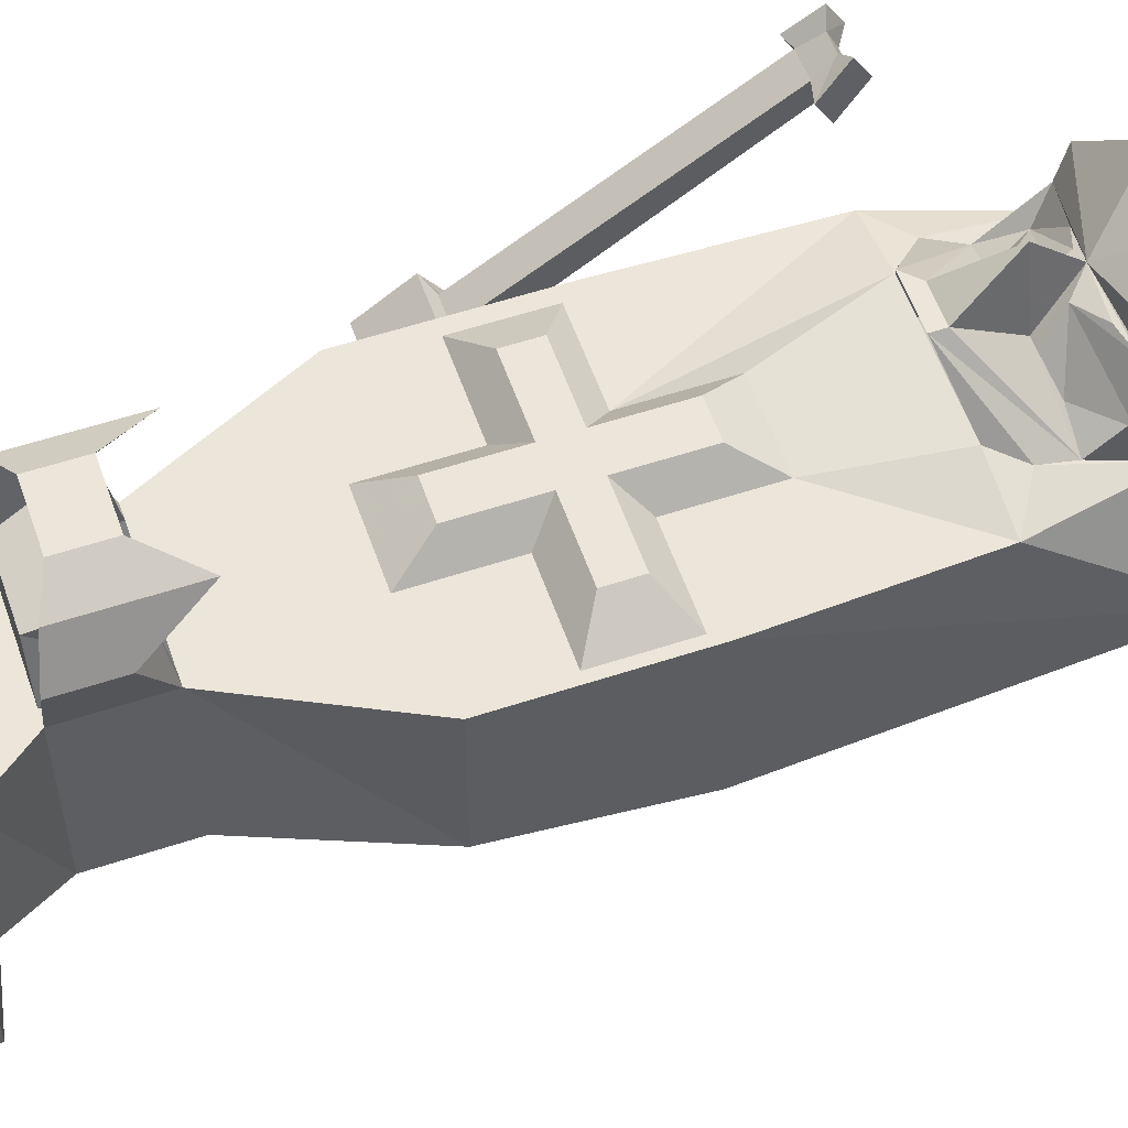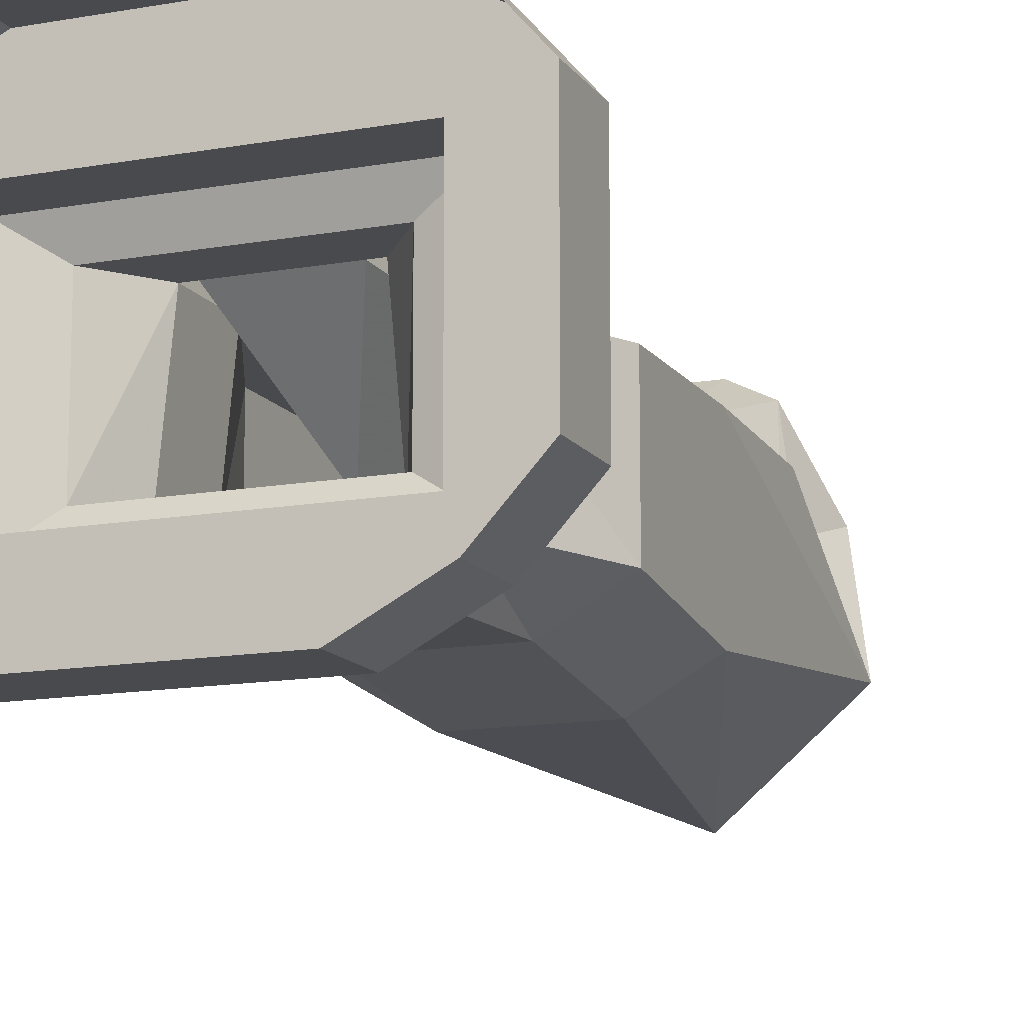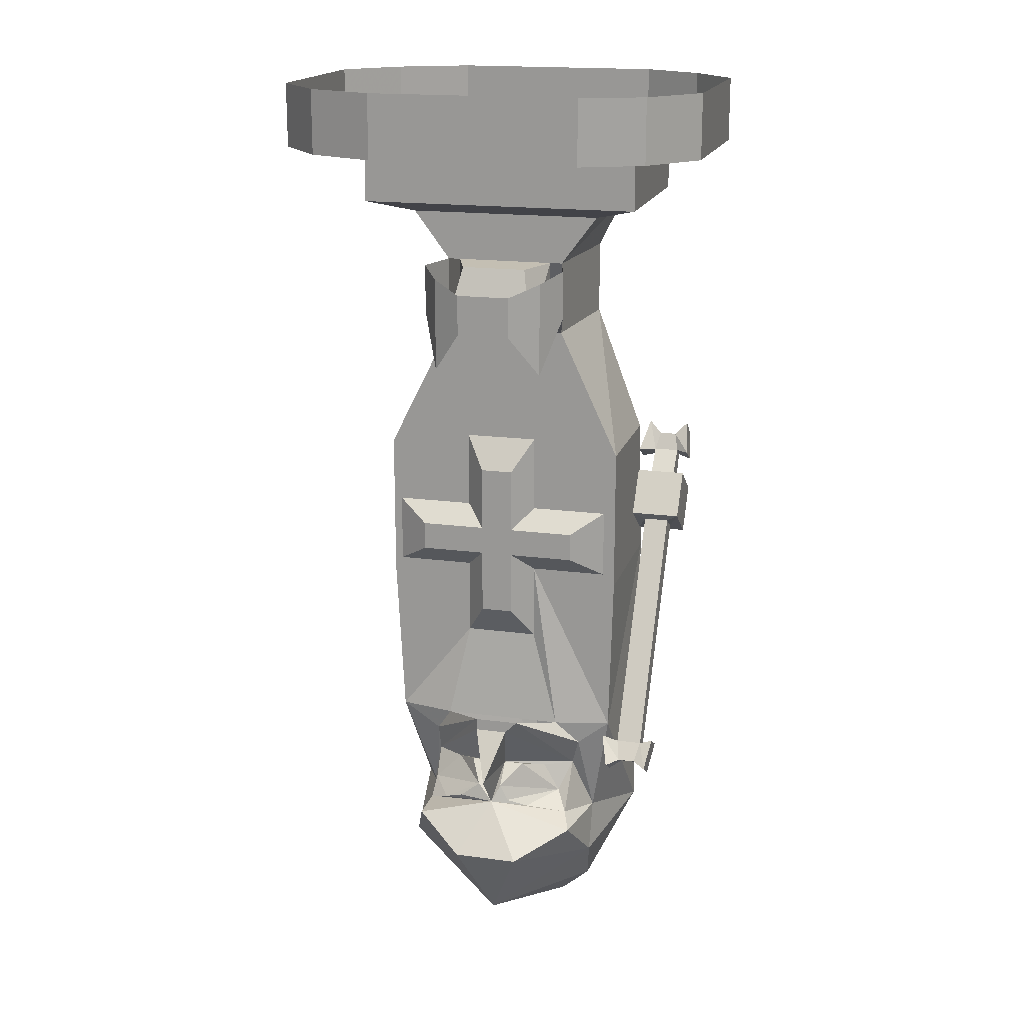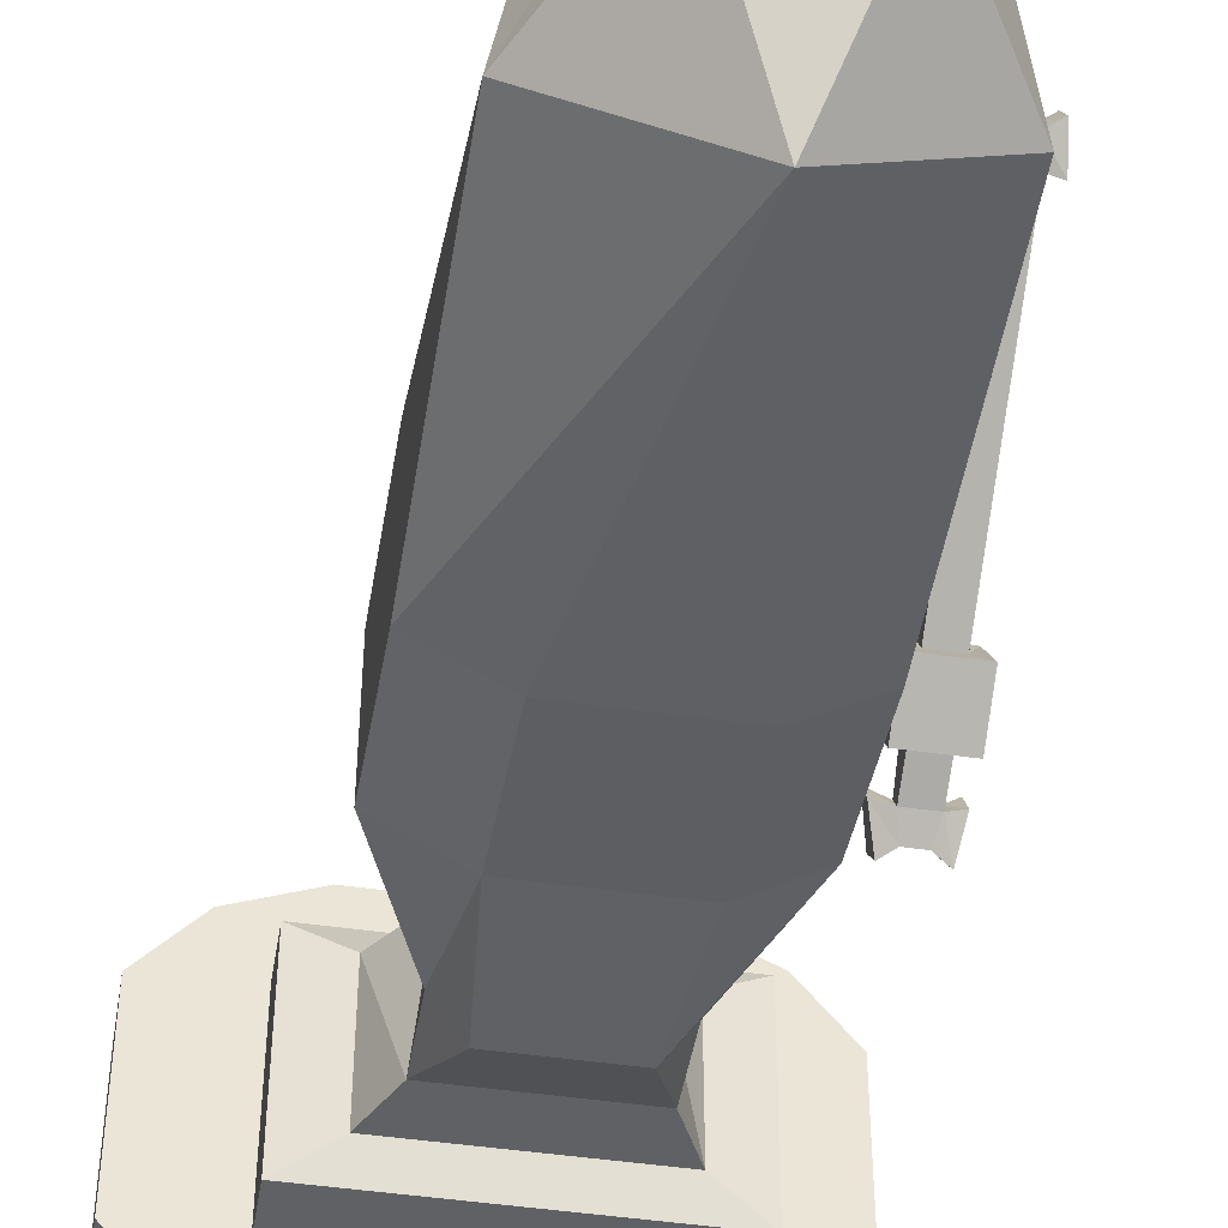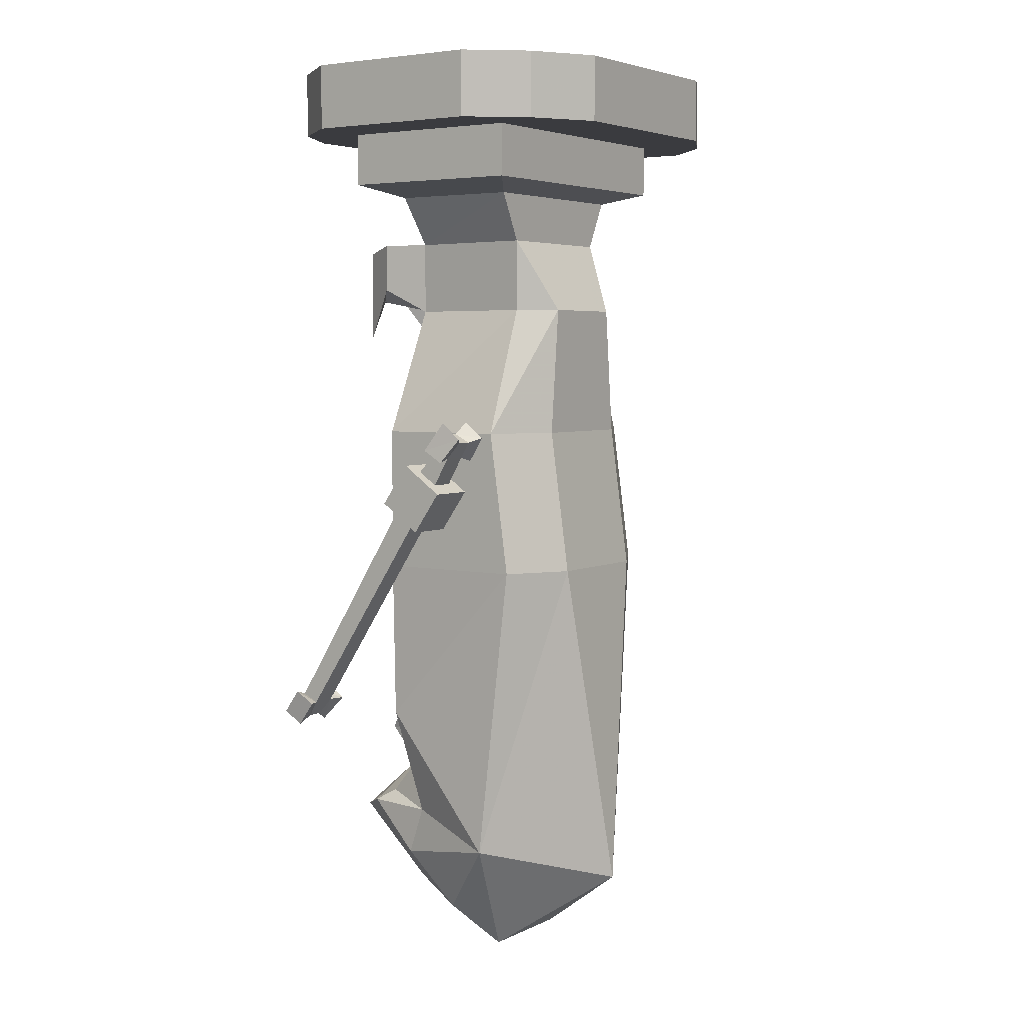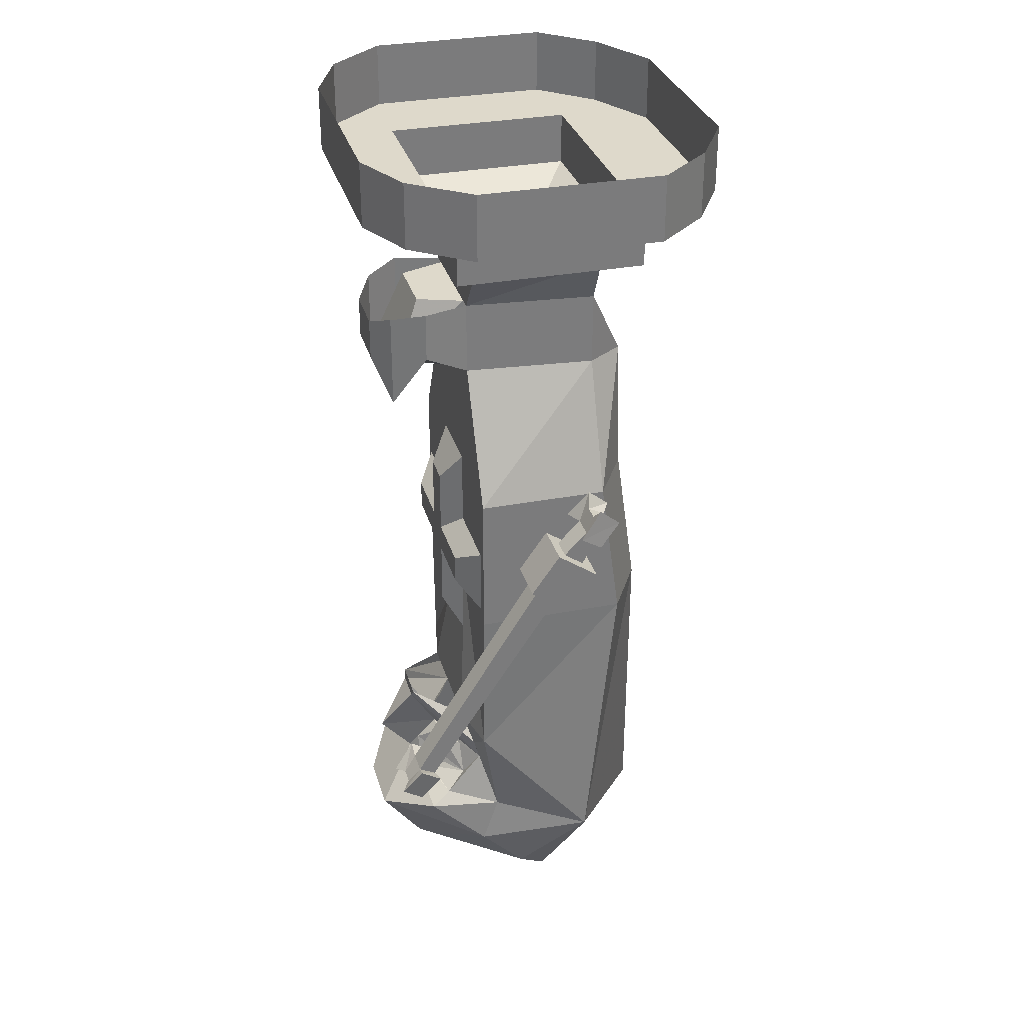
<metadata>
{"format":"obj","ext":"obj","renderer":"f3d","projection":"perspective","resolution":1024,"background":"white","views":[{"elev":56.1,"azim":-109.1,"up":"+Z"},{"elev":-13.3,"azim":-157.8,"up":"+Z"},{"elev":17.7,"azim":14.9,"up":"+Y"},{"elev":-46.4,"azim":-9.4,"up":"+Z"},{"elev":4.6,"azim":124.3,"up":"+Y"},{"elev":31.7,"azim":74.8,"up":"+Y"}]}
</metadata>
<code>
v -0.03906 -0.8984 0.1641
v 0.02344 -0.8984 0.1641
v 0.02344 -0.7734 0.1641
v -0.03906 -0.7734 0.1641
v -0.07812 -0.8594 0.125
v -0.2266 -0.8594 0.125
v -0.1641 -0.8984 0.1641
v -0.03906 -0.9531 0.1641
v 0.02344 -0.9531 0.1641
v 0.1484 -0.9531 0.1641
v 0.1484 -0.8984 0.1641
v 0.0625 -0.8594 0.125
v 0.0625 -0.7109 0.125
v -0.07812 -0.7109 0.125
v -0.2422 -0.7344 0.125
v -0.2266 -0.9922 0.125
v -0.1641 -0.9531 0.1641
v -0.07812 -0.9922 0.125
v -0.07812 -1.141 0.125
v -0.03906 -1.078 0.1641
v 0.02344 -1.078 0.1641
v 0.0625 -0.9922 0.125
v 0.2109 -0.9922 0.125
v 0.2109 -0.8594 0.125
v 0.2344 -0.7344 0.125
v 0.09375 -0.4844 0.125
v -0.09375 -0.4844 0.125
v -0.1172 -0.4844 0.125
v -0.2422 -0.7344 -0.125
v -0.2422 -1.016 -0.1641
v -0.2422 -1.016 0.125
v 0.0625 -1.141 0.125
v 0.1172 -1.328 0.1484
v 0.2266 -1.328 0.125
v 0.2344 -1.016 0.125
v 0.2344 -0.7344 -0.125
v 0.1406 -0.4844 -0.125
v 0.1172 -0.4844 0.125
v 0.1406 -0.4375 0.2109
v 0.08594 -0.4609 0.2578
v 0.09375 -0.3438 0.125
v 0 -0.5312 -0.07031
v 0 -0.6719 -0.07031
v -0.09375 -0.3438 0.125
v -0.0625 -0.3438 0.2109
v -0.08594 -0.4609 0.2578
v -0.1406 -0.4375 0.2109
v -0.1172 -0.3438 0.125
v -0.1406 -0.4844 -0.125
v -0.1172 -0.7344 -0.1953
v -0.1172 -1.016 -0.2344
v 0 -1.672 -0.2734
v -0.2422 -1.594 -0.1016
v -0.2266 -1.328 0.125
v -0.1172 -1.328 0.1484
v 0.125 -1.484 0.1484
v 0.09375 -1.43 0.1484
v 0.05469 -1.414 0.1875
v 0.01562 -1.453 0.2266
v 0.03125 -1.484 0.2266
v 0.07031 -1.5 0.2109
v 0.1484 -1.516 0.1875
v 0.1484 -1.43 0.1172
v 0.01562 -1.414 0.1875
v 0 -1.484 0.2422
v 0.1641 -1.539 0.2266
v 0.1875 -1.539 0.08594
v 0.1641 -1.375 0.1328
v 0.05469 -1.297 0.2422
v 0.03125 -1.32 0.2422
v 0 -1.414 0.3047
v -0.03125 -1.414 0.1875
v -0.03125 -1.453 0.2266
v -0.07031 -1.484 0.2266
v -0.1094 -1.5 0.2109
v -0.1484 -1.516 0.1875
v -0.1484 -1.516 0.2656
v -0.05469 -1.578 0.3203
v 0.07031 -1.578 0.3203
v 0.1875 -1.633 0.1172
v 0.2422 -1.594 -0.1016
v -0.05469 -1.414 0.1875
v -0.09375 -1.43 0.1484
v -0.1484 -1.484 0.1484
v -0.03125 -1.32 0.2422
v -0.03125 -1.297 0.2422
v -0.1484 -1.43 0.1172
v 0.2578 -0.9297 -0.02344
v 0.3516 -0.9297 -0.02344
v 0.3516 -0.875 0.05469
v 0.2578 -0.875 0.05469
v 0.2578 -0.8516 -0.07812
v 0.3516 -0.8516 -0.07812
v 0.3516 -0.7969 0
v 0.2578 -0.7969 0
v 0.3281 -0.8359 -0.05469
v 0.2812 -0.8359 -0.05469
v 0.2812 -0.8125 -0.01562
v 0.3281 -0.8125 -0.01562
v 0.0625 -0.3438 0.2109
v -0.04688 -0.4609 0.3047
v -0.1016 -0.5391 0.2734
v -0.1406 -0.3438 0.2109
v 0.09375 -0.4844 -0.1953
v -0.09375 -0.4844 -0.1953
v -0.1406 -0.3438 -0.125
v 0.1406 -0.3438 -0.125
v 0.1172 -0.7344 -0.1953
v -0.1875 -0.25 0.125
v -0.1875 -0.25 -0.125
v 0.1875 -0.25 -0.125
v 0.1172 -0.3438 0.125
v 0.1172 -1.016 -0.2344
v 0.2344 -1.016 -0.1641
v 0.2812 -0.9141 0
v 0.3281 -0.9141 0
v 0.3281 -0.8906 0.03906
v 0.2812 -0.8906 0.03906
v 0.3281 -1.305 0.2578
v 0.2812 -1.305 0.2578
v 0.3281 -1.289 0.2891
v 0.3516 -1.281 0.2891
v 0.3516 -1.305 0.25
v 0.3203 -1.336 0.2812
v 0.2891 -1.336 0.2812
v 0.2656 -1.352 0.2891
v 0.25 -1.305 0.25
v 0.2812 -1.289 0.2891
v 0.2891 -1.32 0.3125
v 0.3203 -1.32 0.3125
v 0.3438 -1.328 0.3281
v 0.3438 -1.352 0.2891
v 0.2656 -1.328 0.3281
v 0.25 -1.281 0.2891
v 0.2812 -0.7812 -0.08594
v 0.3281 -0.7812 -0.08594
v 0.2812 -0.7656 -0.0625
v 0.25 -0.7656 -0.04688
v 0.25 -0.7891 -0.08594
v 0.2891 -0.75 -0.1094
v 0.3203 -0.75 -0.1094
v 0.3438 -0.7422 -0.125
v 0.3516 -0.7891 -0.08594
v 0.3281 -0.7656 -0.0625
v 0.2891 -0.7344 -0.07812
v 0.3203 -0.7344 -0.07812
v 0.3438 -0.7109 -0.08594
v 0.3516 -0.7656 -0.04688
v 0.2656 -0.7109 -0.08594
v 0.2656 -0.7422 -0.125
v 0.1406 -0.3438 0.2109
v 0.1094 -0.3594 0.2734
v 0.1094 -0.5391 0.2734
v 0.05469 -0.4609 0.3047
v -0.04688 -0.3828 0.3047
v -0.1016 -0.3594 0.2734
v 0.05469 -0.3828 0.3047
v 0 -1.742 0.2266
v 0.1641 -1.742 0.02344
v 0.09375 -1.828 -0.04688
v -0.1094 -1.828 -0.04688
v -0.1484 -1.742 0.02344
v -0.2031 -1.633 0.1172
v -0.1641 -1.539 0.08594
v -0.1484 -1.375 0.1328
v -0.4375 -0.125 -0.1719
v -0.4375 -0.125 0.1719
v -0.4375 0 0.1719
v -0.4375 0 -0.1719
v -0.3438 0 -0.2734
v -0.3438 -0.125 -0.2734
v -0.2734 -0.125 -0.1797
v -0.2734 -0.125 0.1797
v -0.3438 -0.125 0.2812
v -0.3438 0 0.2812
v -0.2109 -0.125 0.3359
v -0.2109 0 0.3359
v 0.1953 0 0.3359
v 0.1953 -0.125 0.3359
v 0.3125 -0.125 0.2812
v 0.3125 0 0.2812
v 0.3984 -0.125 0.1719
v 0.3984 0 0.1719
v 0.3984 0 -0.1719
v 0.3984 -0.125 -0.1719
v 0.3125 -0.125 -0.2734
v 0.3125 0 -0.2734
v 0.1953 -0.125 -0.3438
v 0.1953 0 -0.3438
v -0.2109 0 -0.3438
v -0.2109 -0.125 -0.3438
v 0.2734 -0.125 -0.1797
v 0.2734 -0.2266 -0.1797
v -0.2734 -0.2266 -0.1797
v -0.2734 -0.2266 0.1797
v 0.2734 -0.125 0.1797
v 0.2734 -0.2266 0.1797
v 0.1875 -0.25 0.125
f 1 2 3
f 1 3 4
f 1 7 8
f 1 8 2
f 2 8 9
f 2 9 10
f 2 10 11
f 7 17 8
f 8 20 9
f 9 20 21
f 197 195 109
f 197 109 198
f 197 198 193
f 193 198 111
f 193 111 194
f 194 111 110
f 194 110 195
f 195 110 109
f 1 4 5
f 1 5 6
f 1 6 7
f 2 11 12
f 2 12 13
f 2 13 3
f 3 13 4
f 4 13 14
f 4 14 5
f 6 16 7
f 7 16 17
f 8 17 18
f 8 18 19
f 8 19 20
f 9 21 22
f 9 22 23
f 9 23 10
f 10 23 24
f 10 24 11
f 11 24 12
f 16 18 17
f 19 32 21
f 19 21 20
f 21 32 22
f 5 14 15
f 5 15 6
f 6 15 16
f 12 24 13
f 13 24 25
f 13 25 26
f 13 26 14
f 14 26 27
f 14 27 28
f 14 28 15
f 15 28 29
f 15 29 30
f 15 30 31
f 15 31 16
f 16 31 18
f 22 32 33
f 22 33 34
f 22 34 23
f 23 34 35
f 23 35 24
f 24 35 25
f 25 35 36
f 25 36 37
f 25 37 38
f 25 38 26
f 28 48 49
f 28 49 29
f 29 49 50
f 29 50 51
f 29 51 30
f 30 51 52
f 30 52 53
f 30 53 31
f 31 53 54
f 31 54 18
f 18 54 19
f 19 54 55
f 19 55 32
f 32 55 33
f 88 89 90
f 88 90 91
f 88 91 92
f 88 92 89
f 89 92 93
f 89 93 94
f 89 94 90
f 90 94 91
f 91 94 95
f 91 95 92
f 92 95 93
f 92 93 96
f 92 96 97
f 92 97 95
f 95 97 98
f 95 98 94
f 95 94 93
f 93 94 99
f 93 99 96
f 104 105 106
f 104 106 107
f 104 107 37
f 104 37 36
f 104 36 108
f 104 108 105
f 105 108 50
f 105 50 49
f 105 49 106
f 106 49 48
f 106 48 109
f 106 109 110
f 106 110 107
f 107 110 111
f 107 111 112
f 107 112 38
f 107 38 37
f 113 51 50
f 113 50 108
f 113 108 114
f 113 114 81
f 113 81 52
f 113 52 51
f 114 108 36
f 114 36 35
f 114 35 34
f 114 34 81
f 89 88 115
f 89 115 116
f 89 116 90
f 90 116 117
f 90 117 91
f 91 117 118
f 91 118 88
f 88 118 115
f 96 97 98
f 96 98 99
f 94 98 99
f 138 139 150
f 138 150 149
f 166 167 168
f 166 168 169
f 166 169 170
f 166 170 171
f 167 174 168
f 168 174 175
f 175 174 176
f 175 176 177
f 177 176 178
f 178 176 179
f 178 179 180
f 178 180 181
f 181 180 182
f 181 182 183
f 183 182 184
f 184 182 185
f 184 185 186
f 184 186 187
f 187 186 188
f 187 188 189
f 189 188 190
f 190 188 191
f 190 191 171
f 190 171 170
f 172 192 193
f 172 193 194
f 172 194 173
f 173 194 195
f 173 195 196
f 197 193 192
f 197 192 196
f 197 196 195
f 48 112 198
f 48 198 109
f 112 111 198
f 26 38 39
f 26 39 40
f 26 40 41
f 26 41 42
f 26 42 43
f 43 42 44
f 43 44 27
f 27 44 45
f 27 45 46
f 27 46 28
f 28 46 47
f 28 47 48
f 56 61 62
f 56 62 63
f 56 63 57
f 57 63 64
f 57 64 58
f 58 64 59
f 59 64 65
f 59 65 60
f 60 65 61
f 61 65 62
f 62 65 66
f 62 66 67
f 62 67 63
f 63 67 68
f 63 68 69
f 63 69 70
f 63 70 64
f 64 70 71
f 64 71 65
f 65 71 72
f 65 72 73
f 65 73 74
f 65 74 75
f 65 75 76
f 65 76 77
f 65 77 78
f 65 78 79
f 65 79 66
f 66 79 80
f 66 80 67
f 67 80 81
f 67 81 34
f 67 34 68
f 68 34 33
f 68 33 69
f 85 70 69
f 85 69 86
f 85 86 87
f 85 87 72
f 85 72 71
f 45 100 46
f 46 100 40
f 46 40 101
f 46 101 102
f 46 102 47
f 47 102 103
f 47 103 48
f 119 120 115
f 119 115 116
f 119 116 121
f 119 121 122
f 119 122 123
f 119 123 124
f 119 124 120
f 120 124 125
f 120 125 126
f 120 126 127
f 120 127 128
f 120 128 118
f 120 118 115
f 121 116 117
f 121 117 128
f 121 128 129
f 121 129 130
f 121 130 131
f 121 131 122
f 122 131 123
f 123 131 132
f 123 132 124
f 124 132 130
f 124 130 125
f 125 130 129
f 125 129 133
f 125 133 126
f 126 133 134
f 126 134 127
f 127 134 128
f 128 134 129
f 129 134 133
f 128 117 118
f 130 132 131
f 135 136 96
f 135 96 97
f 135 97 137
f 135 137 138
f 135 138 139
f 135 139 140
f 135 140 136
f 136 140 141
f 136 141 142
f 136 142 143
f 136 143 144
f 136 144 99
f 136 99 96
f 144 137 98
f 144 98 99
f 137 97 98
f 141 140 145
f 141 145 146
f 141 146 147
f 141 147 142
f 142 147 148
f 142 148 143
f 143 148 144
f 144 148 146
f 144 146 137
f 137 146 145
f 137 145 149
f 137 149 138
f 146 148 147
f 145 140 150
f 145 150 149
f 140 139 150
f 38 112 151
f 38 151 39
f 39 151 152
f 39 152 153
f 39 153 40
f 40 153 154
f 40 154 101
f 101 154 155
f 101 155 102
f 102 155 156
f 102 156 103
f 41 40 100
f 154 153 152
f 154 152 157
f 154 157 155
f 78 158 79
f 79 158 80
f 80 158 159
f 80 159 81
f 81 159 160
f 81 160 52
f 52 160 161
f 52 161 53
f 53 161 162
f 53 162 163
f 53 163 164
f 53 164 54
f 54 164 165
f 54 165 55
f 55 165 86
f 86 165 87
f 87 165 164
f 87 164 76
f 87 76 84
f 87 84 83
f 87 83 72
f 72 83 82
f 72 82 73
f 77 163 78
f 78 163 158
f 158 163 162
f 158 162 161
f 158 161 160
f 158 160 159
f 164 77 76
f 77 164 163
f 75 84 76
f 56 57 58
f 56 58 59
f 56 59 60
f 56 60 61
f 73 82 83
f 73 83 84
f 73 84 75
f 73 75 74
f 85 71 70
f 44 41 100
f 44 100 45
f 41 44 42
f 166 171 172
f 166 172 167
f 167 172 173
f 167 173 174
f 171 191 172
f 172 191 192
f 173 196 179
f 173 179 176
f 173 176 174
f 185 182 196
f 185 196 192
f 185 192 186
f 186 192 188
f 188 192 191
f 180 179 196
f 180 196 182

</code>
